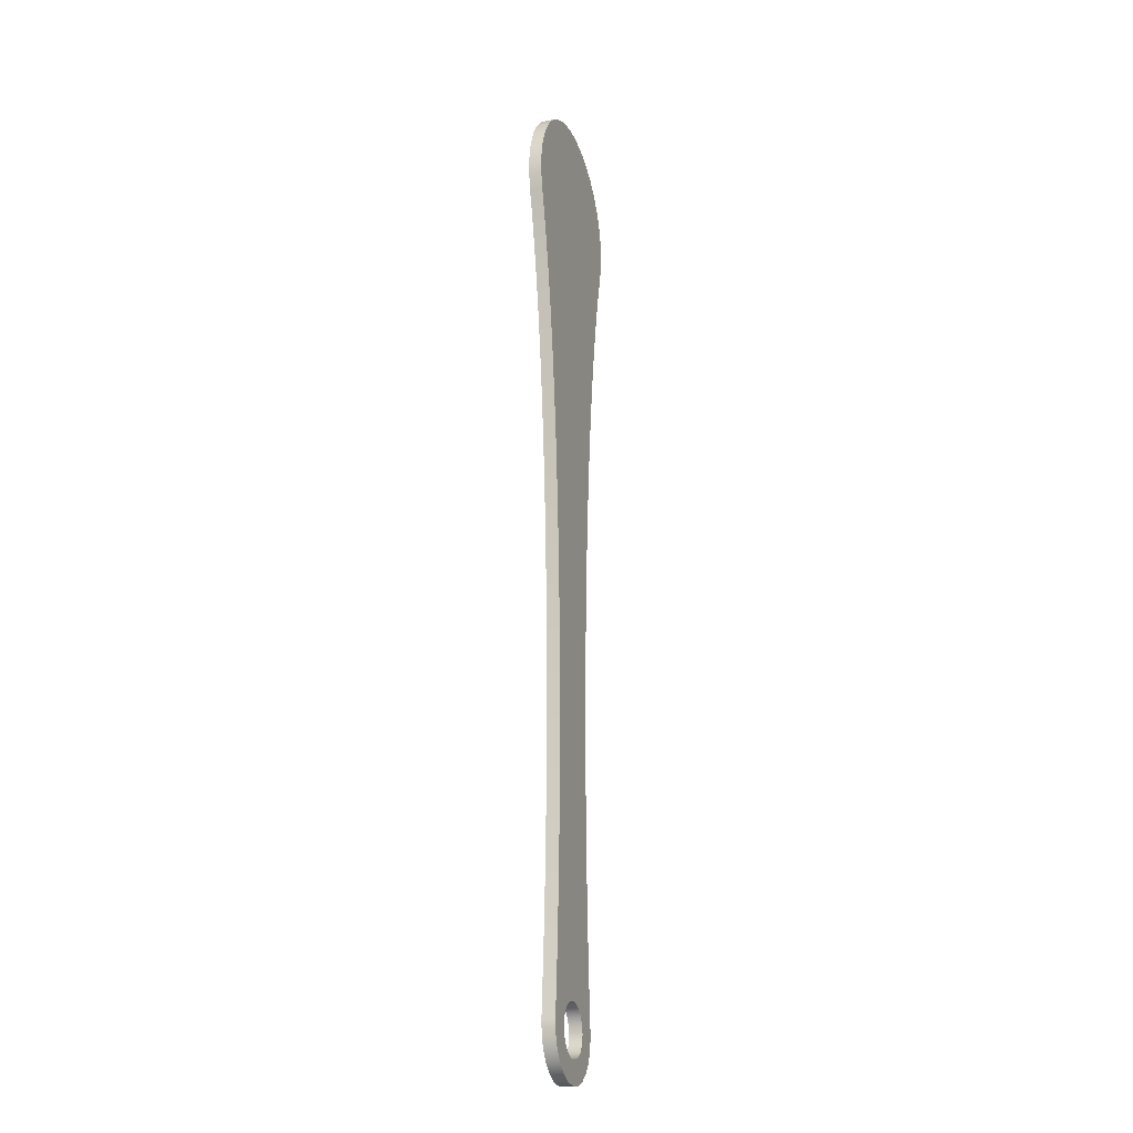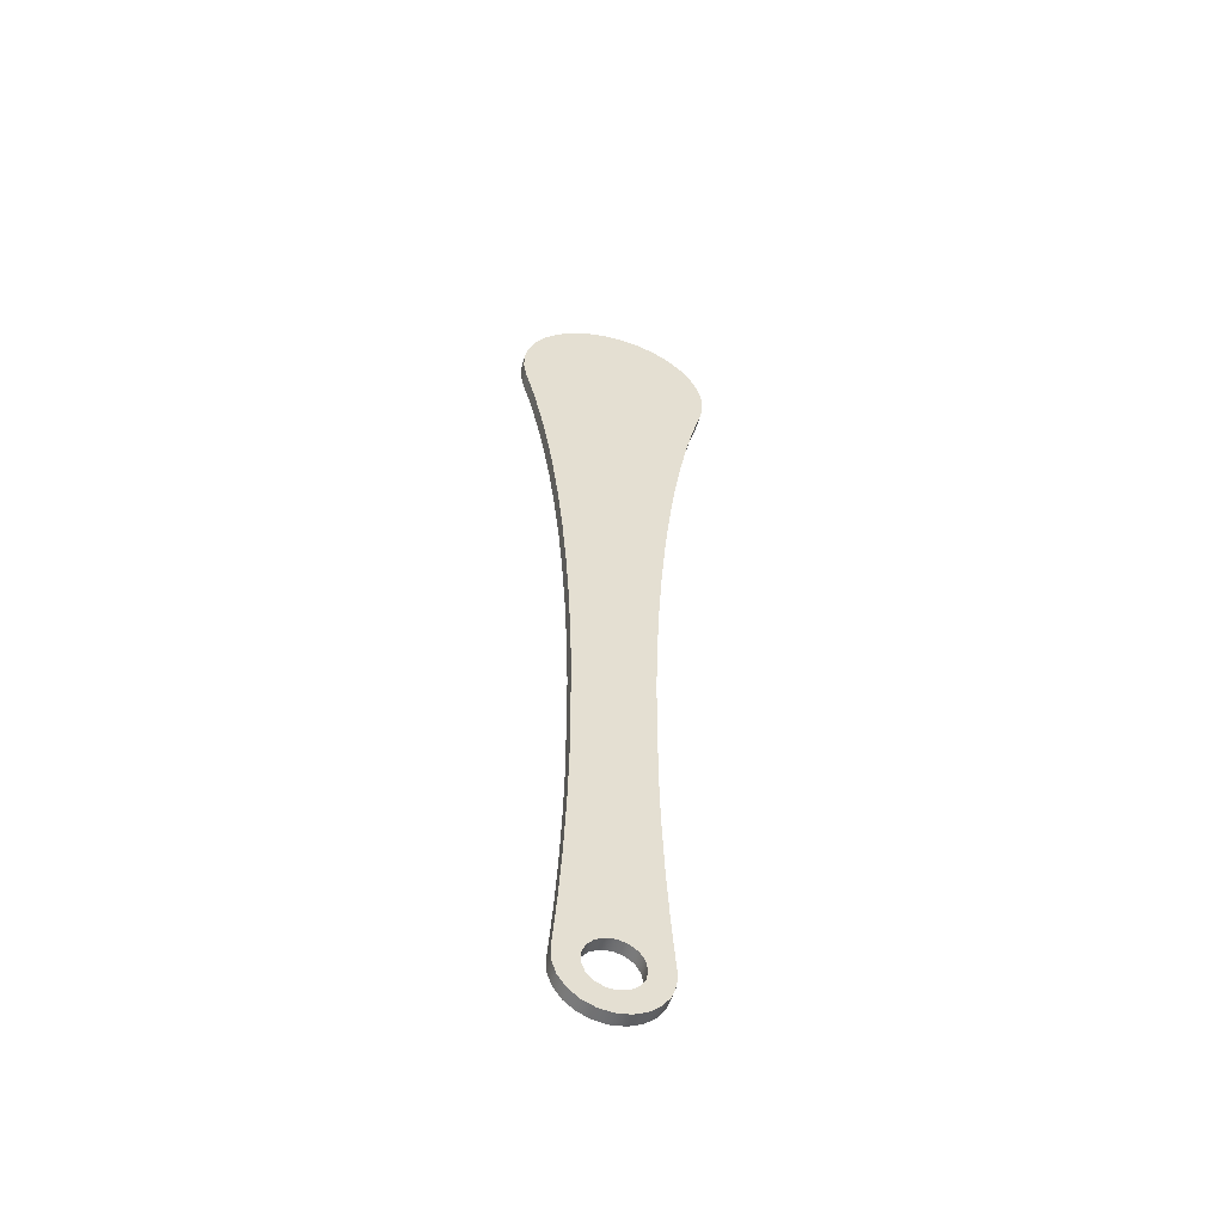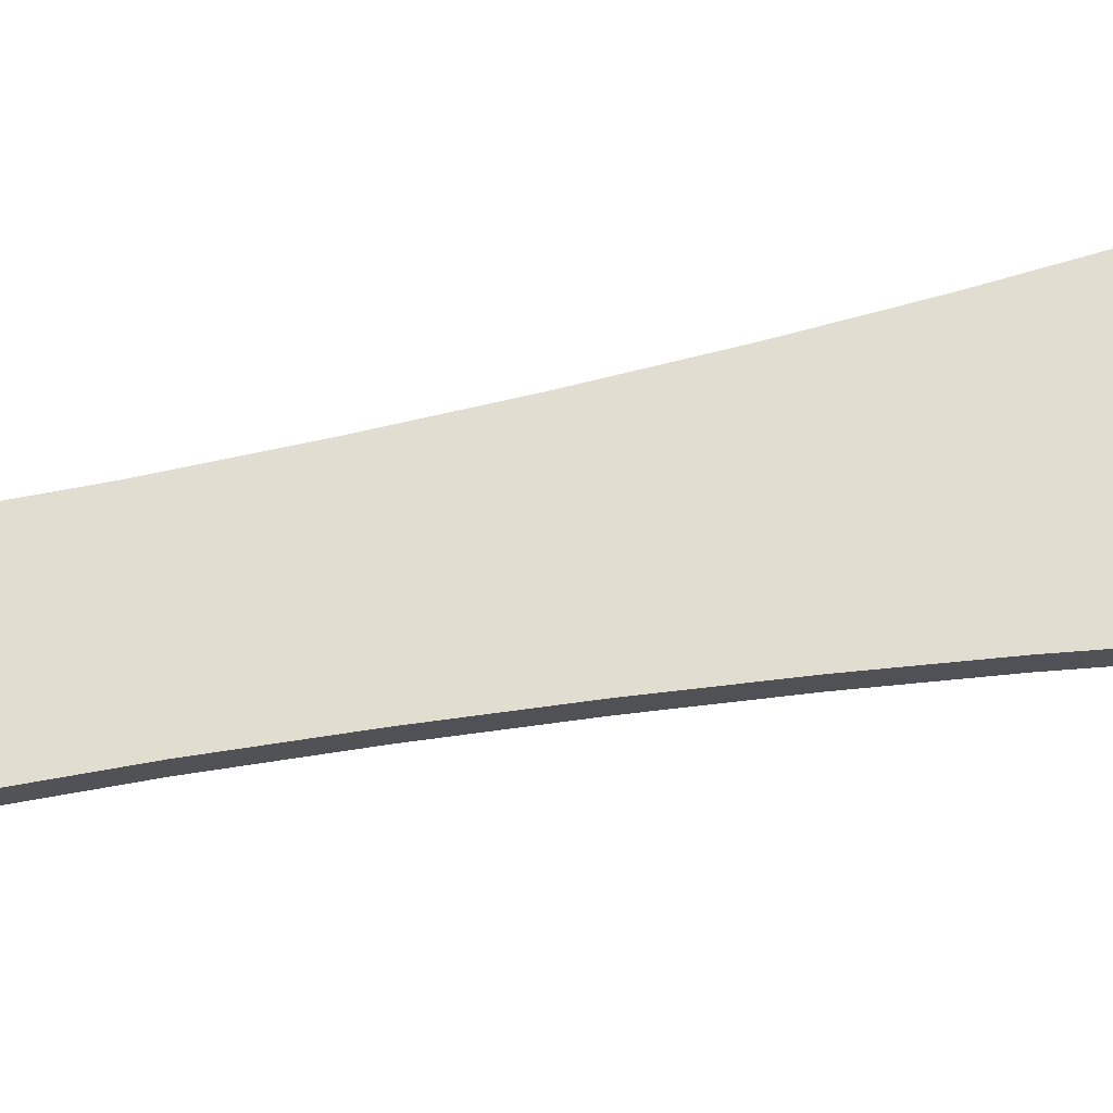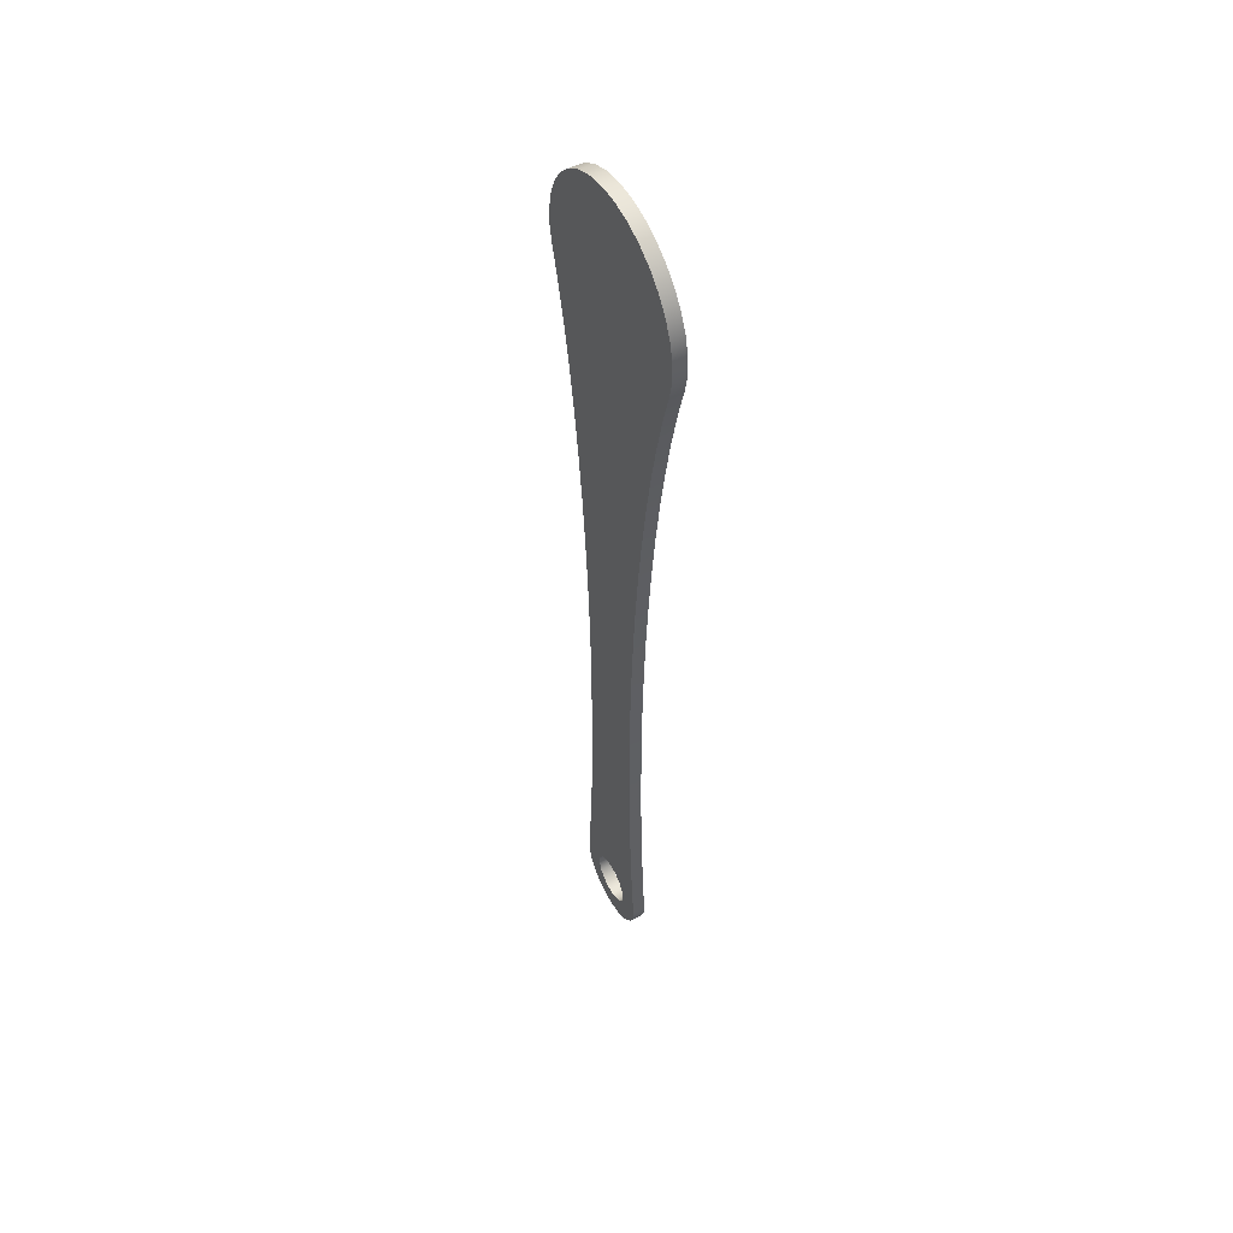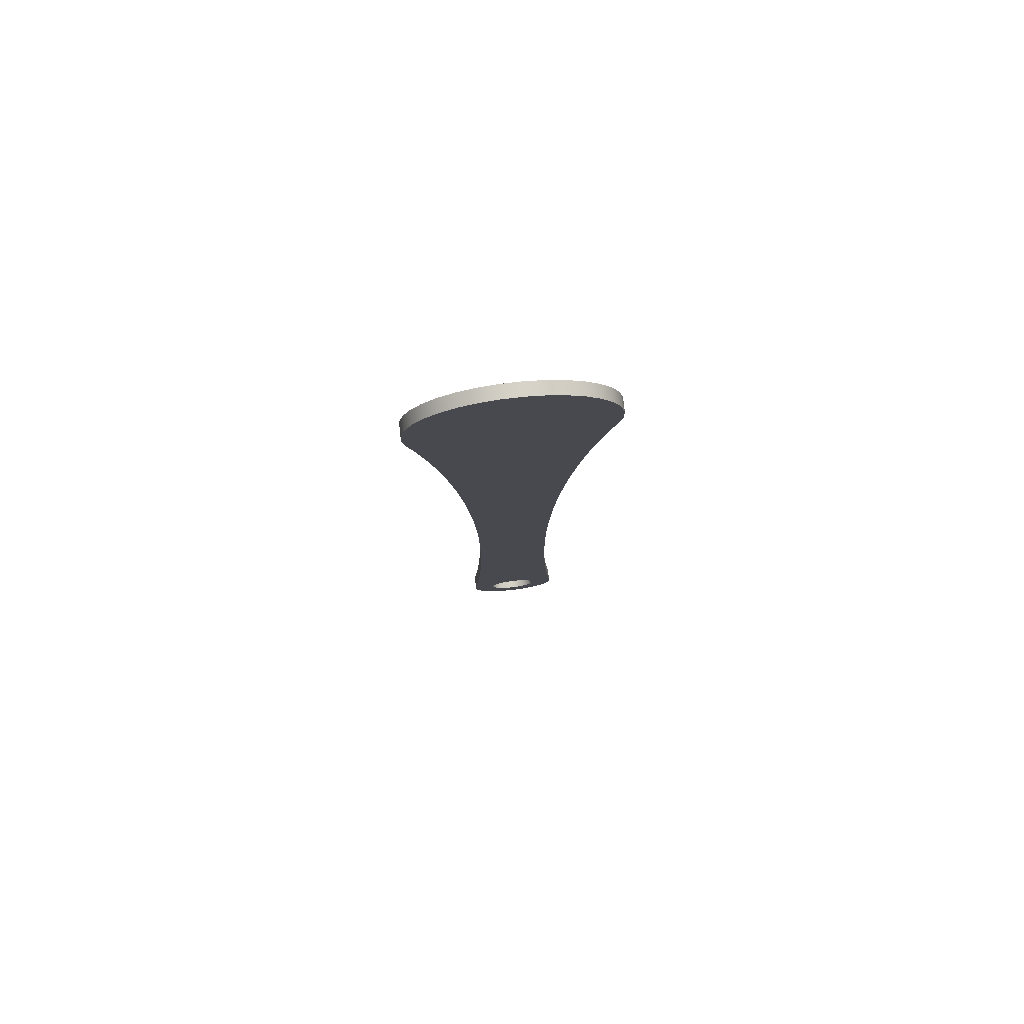
<metadata>
{"format":"obj","ext":"obj","renderer":"f3d","projection":"perspective","resolution":1024,"background":"white","views":[{"elev":-21.6,"azim":108.9,"up":"+Y"},{"elev":-53.8,"azim":164.2,"up":"+Y"},{"elev":68.9,"azim":79.5,"up":"+Z"},{"elev":52.0,"azim":-118.5,"up":"+Y"},{"elev":78.5,"azim":-6.6,"up":"+Y"}]}
</metadata>
<code>
v -0.7472 0.06423 0
v -0.7365 -0.1419 0
v -0.6699 -0.3373 0
v -0.5526 -0.5071 0
v -0.3934 -0.6385 0
v -0.2044 -0.7216 0
v -1.563e-06 -0.75 0
v 0.2044 -0.7216 0
v 0.3934 -0.6385 0
v 0.5526 -0.5071 0
v 0.6699 -0.3373 0
v 0.7365 -0.1419 0
v 0.7472 0.06423 0
v 0.7472 0.06423 0.2
v 0.7365 -0.1419 0.2
v 0.6699 -0.3373 0.2
v 0.5526 -0.5071 0.2
v 0.3934 -0.6385 0.2
v 0.2044 -0.7216 0.2
v -1.563e-06 -0.75 0.2
v -0.2044 -0.7216 0.2
v -0.3934 -0.6385 0.2
v -0.5526 -0.5071 0.2
v -0.6699 -0.3373 0.2
v -0.7365 -0.1419 0.2
v -0.7472 0.06423 0.2
v -1.443 12.59 0
v -1.373 12.33 0
v -1.305 12.06 0
v -1.177 11.47 0
v -1.059 10.82 0
v -0.9528 10.13 0
v -0.8584 9.391 0
v -0.7768 8.613 0
v -0.7086 7.803 0
v -0.6544 6.966 0
v -0.6145 6.108 0
v -0.5892 5.236 0
v -0.5831 3.474 0
v -0.6023 2.597 0
v -0.6363 1.733 0
v -0.6847 0.8863 0
v -0.7472 0.06423 0
v -0.7472 0.06423 0.2
v -0.6847 0.8863 0.2
v -0.6363 1.733 0.2
v -0.6023 2.597 0.2
v -0.5831 3.474 0.2
v -0.5892 5.236 0.2
v -0.6145 6.108 0.2
v -0.6544 6.966 0.2
v -0.7086 7.803 0.2
v -0.7768 8.613 0.2
v -0.8584 9.391 0.2
v -0.9528 10.13 0.2
v -1.059 10.82 0.2
v -1.177 11.47 0.2
v -1.305 12.06 0.2
v -1.373 12.33 0.2
v -1.443 12.59 0.2
v -0.4 -4.899e-17 0.2
v -0.373 0.1445 0.2
v -0.2956 0.2695 0.2
v -0.1783 0.3581 0.2
v -0.03691 0.3983 0.2
v 0.1095 0.3847 0.2
v 0.2411 0.3192 0.2
v 0.3401 0.2106 0.2
v 0.3932 0.0735 0.2
v 0.3932 -0.0735 0.2
v 0.3401 -0.2106 0.2
v 0.2411 -0.3192 0.2
v 0.1095 -0.3847 0.2
v -0.03691 -0.3983 0.2
v -0.1783 -0.3581 0.2
v -0.2956 -0.2695 0.2
v -0.373 -0.1445 0.2
v 1.443 12.59 0.2
v 1.495 12.88 0.2
v 1.491 13.17 0.2
v 1.43 13.45 0.2
v 1.315 13.72 0.2
v 1.151 13.96 0.2
v 0.9438 14.17 0.2
v 0.7007 14.33 0.2
v 0.4313 14.44 0.2
v 0.1456 14.49 0.2
v -0.1456 14.49 0.2
v -0.4313 14.44 0.2
v -0.7007 14.33 0.2
v -0.9438 14.17 0.2
v -1.151 13.96 0.2
v -1.315 13.72 0.2
v -1.43 13.45 0.2
v -1.491 13.17 0.2
v -1.495 12.88 0.2
v -1.443 12.59 0.2
v -1.373 12.33 0.2
v -1.305 12.06 0.2
v -1.177 11.47 0.2
v -1.059 10.82 0.2
v -0.9528 10.13 0.2
v -0.8584 9.391 0.2
v -0.7768 8.613 0.2
v -0.7086 7.803 0.2
v -0.6544 6.966 0.2
v -0.6145 6.108 0.2
v -0.5892 5.236 0.2
v -0.5831 3.474 0.2
v -0.6023 2.597 0.2
v -0.6363 1.733 0.2
v -0.6847 0.8863 0.2
v -0.7472 0.06423 0.2
v -0.7365 -0.1419 0.2
v -0.6699 -0.3373 0.2
v -0.5526 -0.5071 0.2
v -0.3934 -0.6385 0.2
v -0.2044 -0.7216 0.2
v -1.563e-06 -0.75 0.2
v 0.2044 -0.7216 0.2
v 0.3934 -0.6385 0.2
v 0.5526 -0.5071 0.2
v 0.6699 -0.3373 0.2
v 0.7365 -0.1419 0.2
v 0.7472 0.06423 0.2
v 0.6847 0.8863 0.2
v 0.6363 1.733 0.2
v 0.6023 2.597 0.2
v 0.5831 3.474 0.2
v 0.5892 5.236 0.2
v 0.6145 6.108 0.2
v 0.6544 6.966 0.2
v 0.7086 7.803 0.2
v 0.7768 8.613 0.2
v 0.8584 9.391 0.2
v 0.9528 10.13 0.2
v 1.059 10.82 0.2
v 1.177 11.47 0.2
v 1.305 12.06 0.2
v 1.373 12.33 0.2
v 0.7472 0.06423 0
v 0.6847 0.8863 0
v 0.6363 1.733 0
v 0.6023 2.597 0
v 0.5831 3.474 0
v 0.5892 5.236 0
v 0.6145 6.108 0
v 0.6544 6.966 0
v 0.7086 7.803 0
v 0.7768 8.613 0
v 0.8584 9.391 0
v 0.9528 10.13 0
v 1.059 10.82 0
v 1.177 11.47 0
v 1.305 12.06 0
v 1.373 12.33 0
v 1.443 12.59 0
v 1.443 12.59 0.2
v 1.373 12.33 0.2
v 1.305 12.06 0.2
v 1.177 11.47 0.2
v 1.059 10.82 0.2
v 0.9528 10.13 0.2
v 0.8584 9.391 0.2
v 0.7768 8.613 0.2
v 0.7086 7.803 0.2
v 0.6544 6.966 0.2
v 0.6145 6.108 0.2
v 0.5892 5.236 0.2
v 0.5831 3.474 0.2
v 0.6023 2.597 0.2
v 0.6363 1.733 0.2
v 0.6847 0.8863 0.2
v 0.7472 0.06423 0.2
v 1.443 12.59 0
v 1.495 12.88 0
v 1.491 13.17 0
v 1.43 13.45 0
v 1.315 13.72 0
v 1.151 13.96 0
v 0.9438 14.17 0
v 0.7007 14.33 0
v 0.4313 14.44 0
v 0.1456 14.49 0
v -0.1456 14.49 0
v -0.4313 14.44 0
v -0.7007 14.33 0
v -0.9438 14.17 0
v -1.151 13.96 0
v -1.315 13.72 0
v -1.43 13.45 0
v -1.491 13.17 0
v -1.495 12.88 0
v -1.443 12.59 0
v -1.443 12.59 0.2
v -1.495 12.88 0.2
v -1.491 13.17 0.2
v -1.43 13.45 0.2
v -1.315 13.72 0.2
v -1.151 13.96 0.2
v -0.9438 14.17 0.2
v -0.7007 14.33 0.2
v -0.4313 14.44 0.2
v -0.1456 14.49 0.2
v 0.1456 14.49 0.2
v 0.4313 14.44 0.2
v 0.7007 14.33 0.2
v 0.9438 14.17 0.2
v 1.151 13.96 0.2
v 1.315 13.72 0.2
v 1.43 13.45 0.2
v 1.491 13.17 0.2
v 1.495 12.88 0.2
v 1.443 12.59 0.2
v -0.4 -4.899e-17 0
v -0.373 -0.1445 0
v -0.2956 -0.2695 0
v -0.1783 -0.3581 0
v -0.03691 -0.3983 0
v 0.1095 -0.3847 0
v 0.2411 -0.3192 0
v 0.3401 -0.2106 0
v 0.3932 -0.0735 0
v 0.3932 0.0735 0
v 0.3401 0.2106 0
v 0.2411 0.3192 0
v 0.1095 0.3847 0
v -0.03691 0.3983 0
v -0.1783 0.3581 0
v -0.2956 0.2695 0
v -0.373 0.1445 0
v -1.443 12.59 0
v -1.495 12.88 0
v -1.491 13.17 0
v -1.43 13.45 0
v -1.315 13.72 0
v -1.151 13.96 0
v -0.9438 14.17 0
v -0.7007 14.33 0
v -0.4313 14.44 0
v -0.1456 14.49 0
v 0.1456 14.49 0
v 0.4313 14.44 0
v 0.7007 14.33 0
v 0.9438 14.17 0
v 1.151 13.96 0
v 1.315 13.72 0
v 1.43 13.45 0
v 1.491 13.17 0
v 1.495 12.88 0
v 1.443 12.59 0
v 1.373 12.33 0
v 1.305 12.06 0
v 1.177 11.47 0
v 1.059 10.82 0
v 0.9528 10.13 0
v 0.8584 9.391 0
v 0.7768 8.613 0
v 0.7086 7.803 0
v 0.6544 6.966 0
v 0.6145 6.108 0
v 0.5892 5.236 0
v 0.5831 3.474 0
v 0.6023 2.597 0
v 0.6363 1.733 0
v 0.6847 0.8863 0
v 0.7472 0.06423 0
v 0.7365 -0.1419 0
v 0.6699 -0.3373 0
v 0.5526 -0.5071 0
v 0.3934 -0.6385 0
v 0.2044 -0.7216 0
v -1.563e-06 -0.75 0
v -0.2044 -0.7216 0
v -0.3934 -0.6385 0
v -0.5526 -0.5071 0
v -0.6699 -0.3373 0
v -0.7365 -0.1419 0
v -0.7472 0.06423 0
v -0.6847 0.8863 0
v -0.6363 1.733 0
v -0.6023 2.597 0
v -0.5831 3.474 0
v -0.5892 5.236 0
v -0.6145 6.108 0
v -0.6544 6.966 0
v -0.7086 7.803 0
v -0.7768 8.613 0
v -0.8584 9.391 0
v -0.9528 10.13 0
v -1.059 10.82 0
v -1.177 11.47 0
v -1.305 12.06 0
v -1.373 12.33 0
v -0.4 -4.899e-17 0.2
v -0.373 -0.1445 0.2
v -0.2956 -0.2695 0.2
v -0.1783 -0.3581 0.2
v -0.03691 -0.3983 0.2
v 0.1095 -0.3847 0.2
v 0.2411 -0.3192 0.2
v 0.3401 -0.2106 0.2
v 0.3932 -0.0735 0.2
v 0.3932 0.0735 0.2
v 0.3401 0.2106 0.2
v 0.2411 0.3192 0.2
v 0.1095 0.3847 0.2
v -0.03691 0.3983 0.2
v -0.1783 0.3581 0.2
v -0.2956 0.2695 0.2
v -0.373 0.1445 0.2
v -0.4 -4.899e-17 0
v -0.373 0.1445 0
v -0.2956 0.2695 0
v -0.1783 0.3581 0
v -0.03691 0.3983 0
v 0.1095 0.3847 0
v 0.2411 0.3192 0
v 0.3401 0.2106 0
v 0.3932 0.0735 0
v 0.3932 -0.0735 0
v 0.3401 -0.2106 0
v 0.2411 -0.3192 0
v 0.1095 -0.3847 0
v -0.03691 -0.3983 0
v -0.1783 -0.3581 0
v -0.2956 -0.2695 0
v -0.373 -0.1445 0
v -0.4 -4.899e-17 0.2
v -0.4 -4.899e-17 0
f 26 1 25
f 25 1 2
f 25 2 24
f 24 2 3
f 24 3 23
f 23 3 4
f 23 4 22
f 22 4 5
f 22 5 21
f 21 5 6
f 21 6 20
f 20 6 7
f 20 7 19
f 19 7 8
f 19 8 18
f 18 8 9
f 18 9 17
f 17 9 10
f 17 10 16
f 16 10 11
f 16 11 15
f 15 11 12
f 15 12 14
f 14 12 13
f 60 27 59
f 59 27 28
f 59 28 29
f 59 29 58
f 58 29 30
f 58 30 57
f 57 30 31
f 57 31 56
f 56 31 32
f 56 32 55
f 55 32 33
f 55 33 54
f 54 33 34
f 54 34 53
f 53 34 35
f 53 35 52
f 52 35 36
f 52 36 51
f 51 36 37
f 51 37 50
f 50 37 38
f 50 38 49
f 49 38 39
f 49 39 48
f 48 39 40
f 48 40 47
f 47 40 41
f 47 41 46
f 46 41 42
f 46 42 45
f 45 42 43
f 45 43 44
f 62 112 61
f 61 112 116
f 61 116 117
f 112 62 111
f 111 62 63
f 111 63 110
f 110 63 64
f 110 64 109
f 109 64 65
f 109 65 129
f 129 65 66
f 129 66 128
f 128 66 67
f 128 67 127
f 127 67 68
f 127 68 69
f 70 122 69
f 69 122 126
f 69 126 127
f 122 70 121
f 121 70 71
f 121 71 72
f 121 72 120
f 120 72 73
f 120 73 119
f 119 73 74
f 119 74 118
f 118 74 75
f 118 75 76
f 118 76 117
f 117 76 77
f 117 77 61
f 79 80 78
f 78 80 81
f 78 81 82
f 83 139 82
f 82 139 140
f 82 140 78
f 139 83 138
f 138 83 84
f 138 84 137
f 137 84 85
f 137 85 136
f 136 85 86
f 136 86 135
f 135 86 87
f 135 87 134
f 134 87 88
f 134 88 104
f 104 88 103
f 103 88 89
f 103 89 102
f 102 89 90
f 102 90 101
f 101 90 91
f 101 91 100
f 100 91 92
f 100 92 99
f 99 92 93
f 99 93 98
f 98 93 97
f 97 93 94
f 97 94 95
f 95 96 97
f 104 105 134
f 134 105 133
f 133 105 106
f 133 106 132
f 132 106 107
f 132 107 131
f 131 107 108
f 131 108 130
f 130 108 109
f 130 109 129
f 116 112 115
f 115 112 113
f 115 113 114
f 122 123 126
f 126 123 125
f 125 123 124
f 141 142 174
f 174 142 173
f 173 142 143
f 173 143 172
f 172 143 144
f 172 144 171
f 171 144 145
f 171 145 170
f 170 145 146
f 170 146 169
f 169 146 147
f 169 147 168
f 168 147 148
f 168 148 167
f 167 148 149
f 167 149 166
f 166 149 150
f 166 150 165
f 165 150 151
f 165 151 164
f 164 151 152
f 164 152 163
f 163 152 153
f 163 153 162
f 162 153 154
f 162 154 161
f 161 154 155
f 161 155 160
f 160 155 156
f 160 156 159
f 159 156 158
f 158 156 157
f 214 175 213
f 213 175 176
f 213 176 212
f 212 176 177
f 212 177 211
f 211 177 178
f 211 178 210
f 210 178 179
f 210 179 209
f 209 179 180
f 209 180 208
f 208 180 181
f 208 181 207
f 207 181 182
f 207 182 206
f 206 182 183
f 206 183 205
f 205 183 184
f 205 184 204
f 204 184 185
f 204 185 203
f 203 185 186
f 203 186 202
f 202 186 187
f 202 187 201
f 201 187 188
f 201 188 200
f 200 188 189
f 200 189 199
f 199 189 190
f 199 190 198
f 198 190 191
f 198 191 197
f 197 191 192
f 197 192 196
f 196 192 193
f 196 193 195
f 195 193 194
f 216 275 215
f 215 275 276
f 215 276 280
f 280 276 277
f 280 277 279
f 279 277 278
f 216 217 275
f 275 217 274
f 274 217 218
f 274 218 219
f 274 219 273
f 273 219 220
f 273 220 272
f 272 220 221
f 272 221 271
f 271 221 222
f 271 222 223
f 271 223 270
f 270 223 224
f 270 224 266
f 266 224 265
f 265 224 225
f 265 225 226
f 265 226 264
f 264 226 227
f 264 227 263
f 263 227 228
f 263 228 283
f 283 228 229
f 283 229 282
f 282 229 230
f 282 230 281
f 281 230 231
f 281 231 280
f 280 231 215
f 233 234 232
f 232 234 235
f 232 235 236
f 237 293 236
f 236 293 294
f 236 294 232
f 293 237 292
f 292 237 238
f 292 238 291
f 291 238 239
f 291 239 290
f 290 239 240
f 290 240 289
f 289 240 241
f 289 241 288
f 288 241 258
f 288 258 287
f 287 258 259
f 287 259 286
f 286 259 260
f 286 260 285
f 285 260 261
f 285 261 284
f 284 261 262
f 284 262 283
f 283 262 263
f 241 242 258
f 258 242 257
f 257 242 243
f 257 243 256
f 256 243 244
f 256 244 255
f 255 244 245
f 255 245 254
f 254 245 246
f 254 246 253
f 253 246 247
f 253 247 252
f 252 247 251
f 251 247 248
f 251 248 249
f 249 250 251
f 270 266 269
f 269 266 267
f 269 267 268
f 296 328 295
f 295 328 330
f 329 312 311
f 311 312 313
f 311 313 310
f 310 313 314
f 310 314 309
f 309 314 315
f 309 315 308
f 308 315 316
f 308 316 307
f 307 316 317
f 307 317 306
f 306 317 318
f 306 318 305
f 305 318 319
f 305 319 304
f 304 319 320
f 304 320 303
f 303 320 321
f 303 321 302
f 302 321 322
f 302 322 301
f 301 322 323
f 301 323 300
f 300 323 324
f 300 324 299
f 299 324 325
f 299 325 298
f 298 325 326
f 298 326 297
f 297 326 327
f 297 327 296
f 296 327 328

</code>
